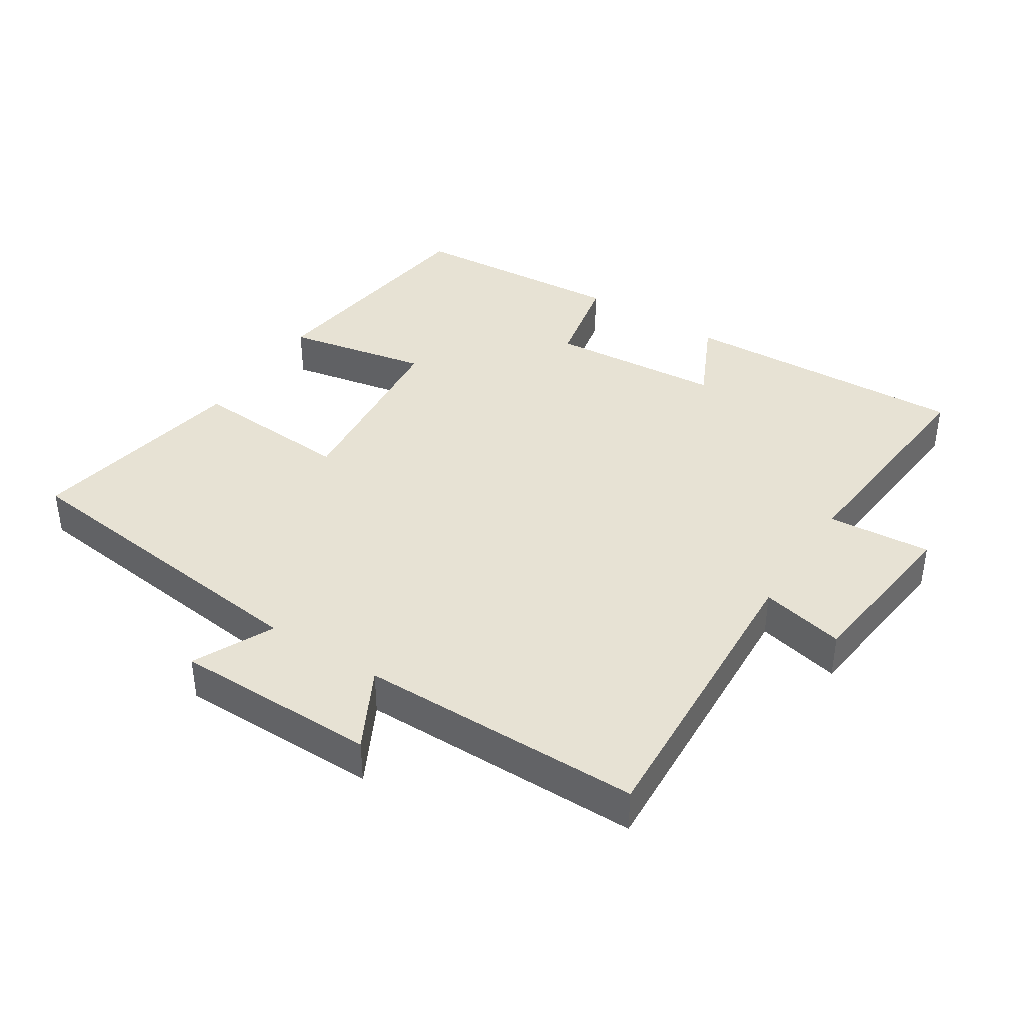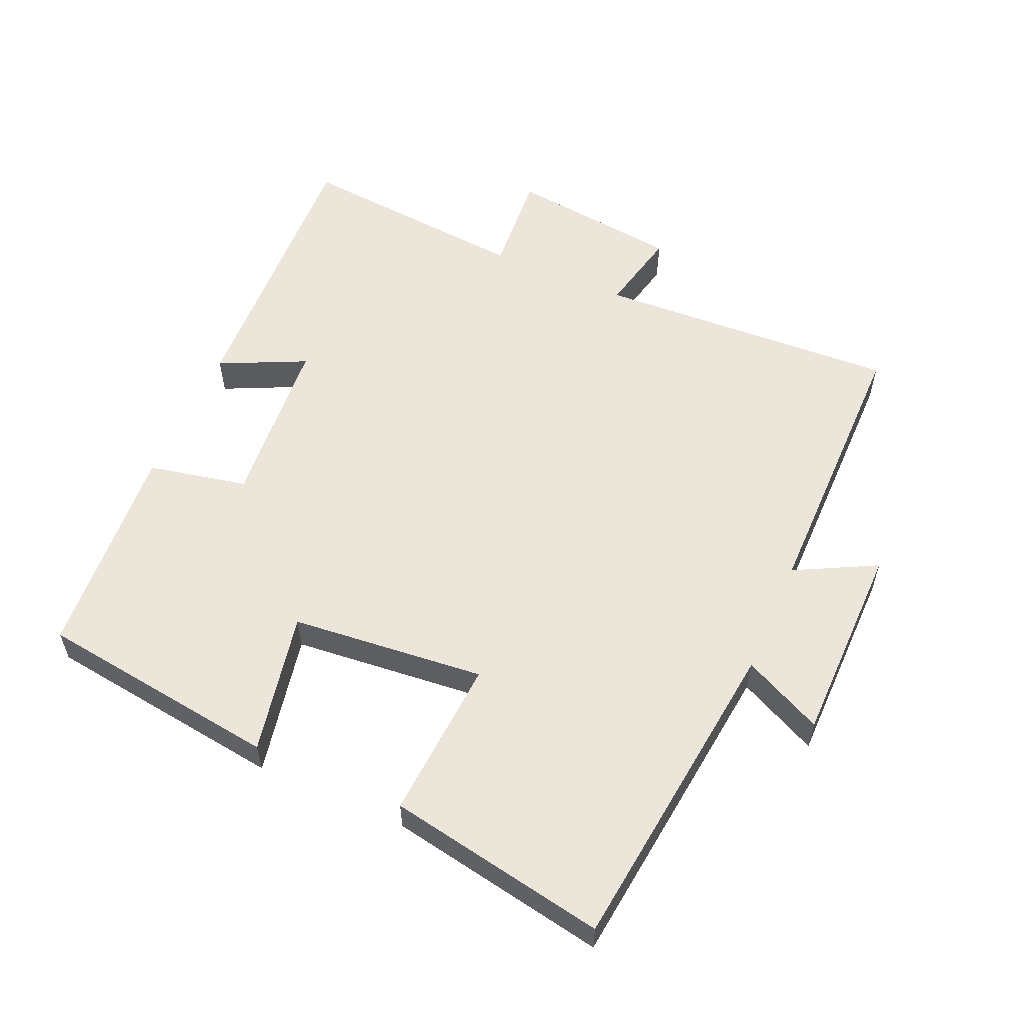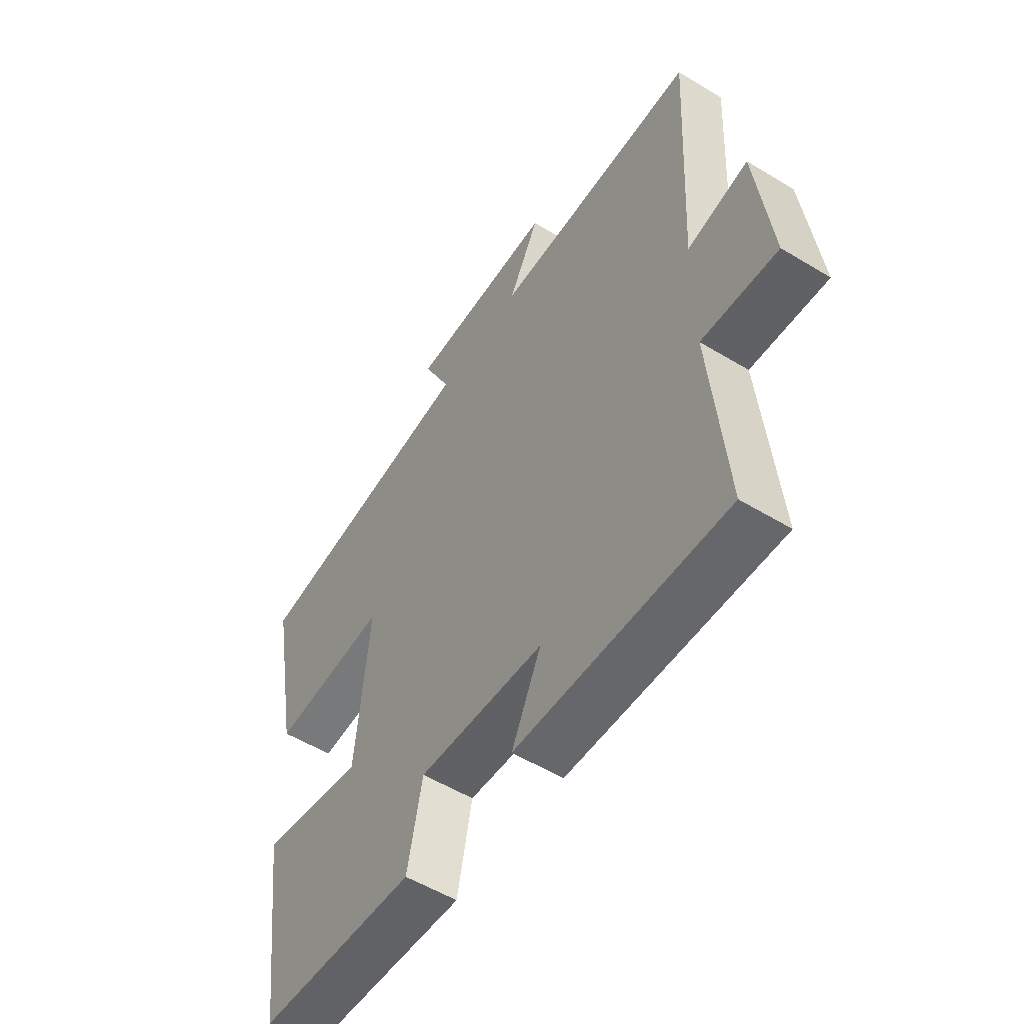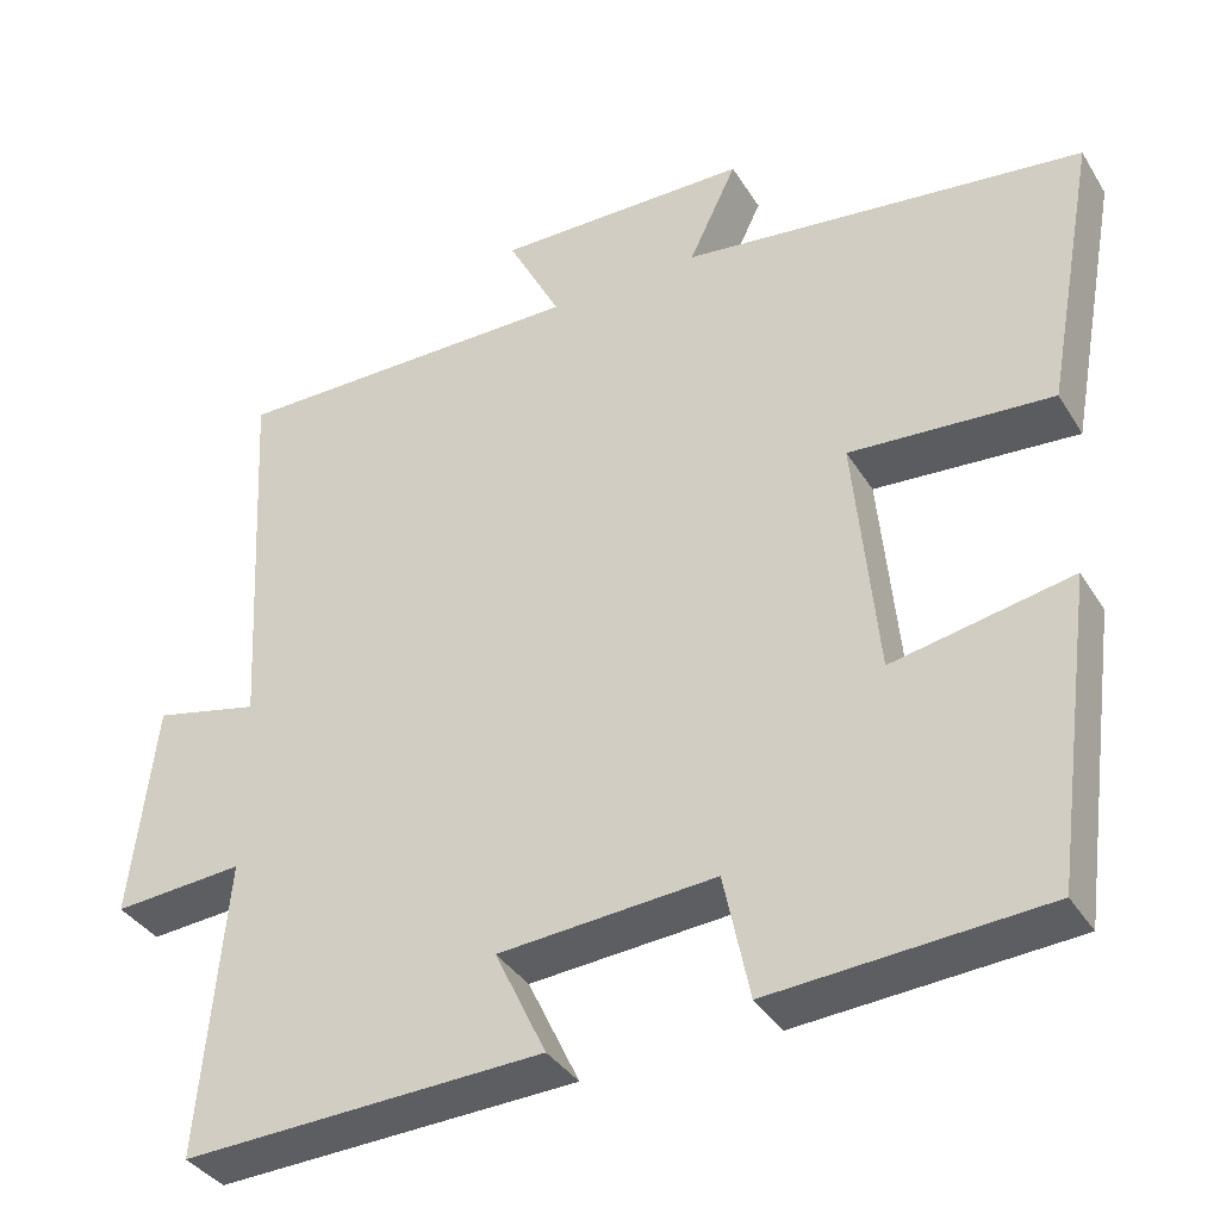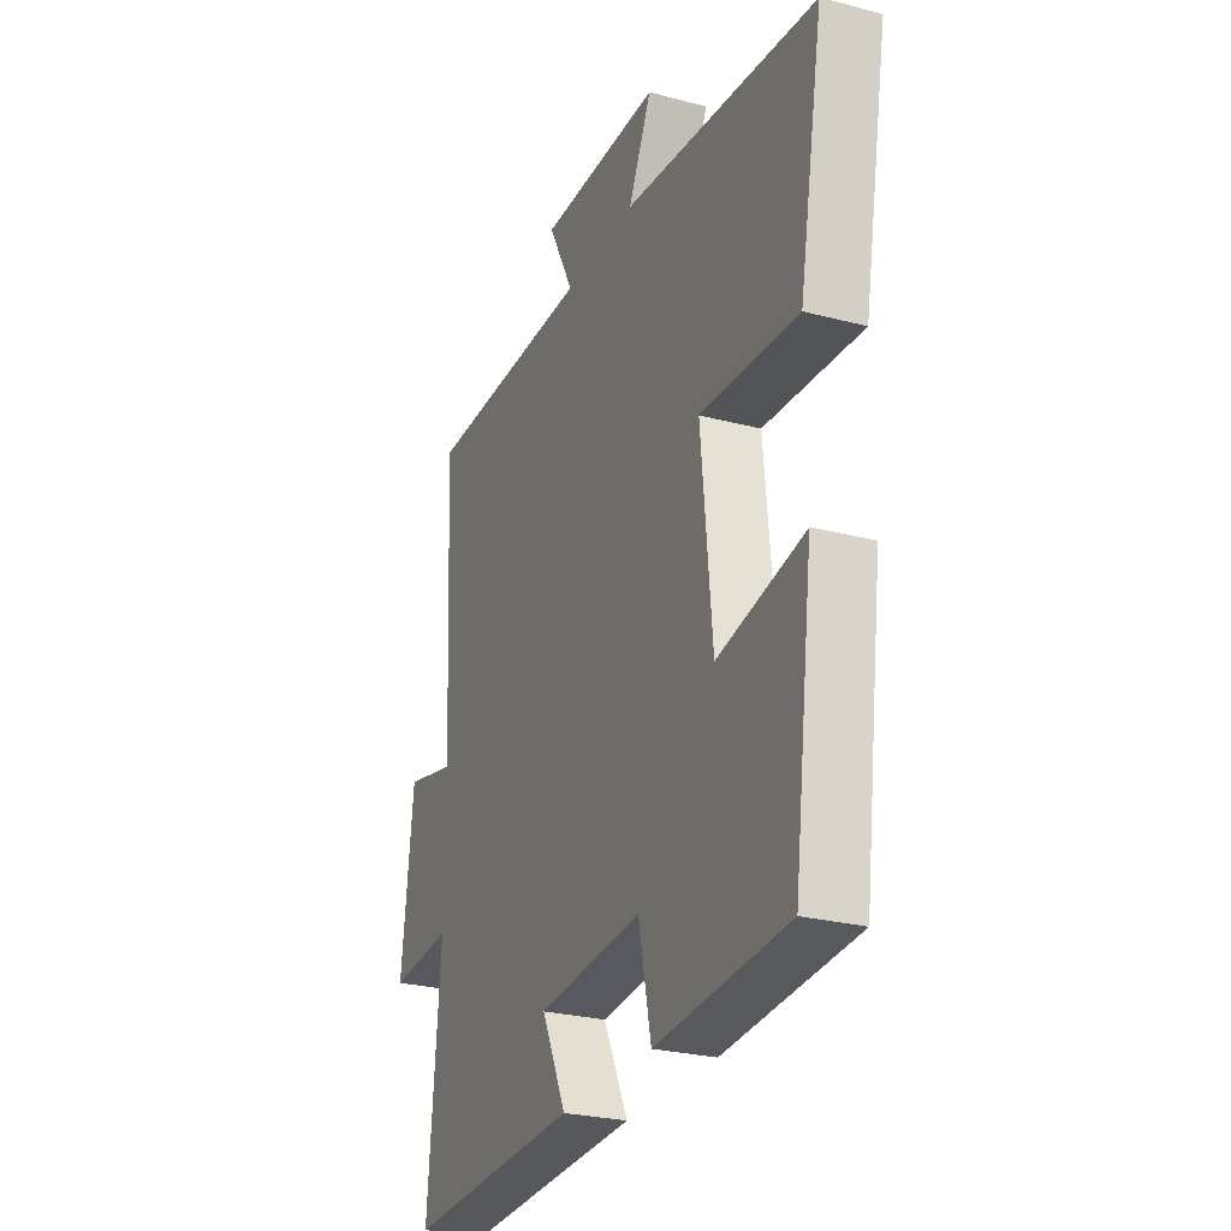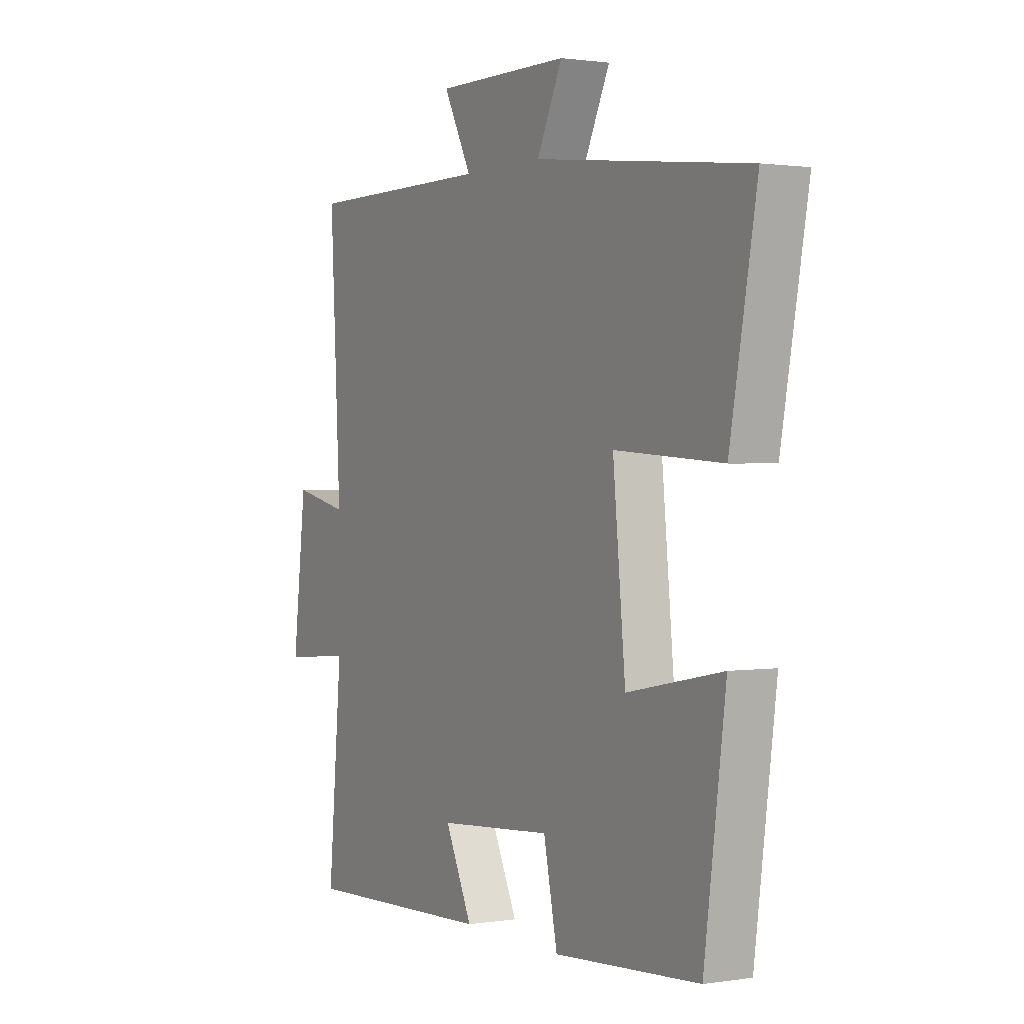
<metadata>
{"format":"obj","ext":"obj","renderer":"f3d","projection":"perspective","resolution":1024,"background":"white","views":[{"elev":39.8,"azim":32.7,"up":"+Y"},{"elev":56.9,"azim":-66.3,"up":"+Y"},{"elev":-54.3,"azim":57.2,"up":"+Z"},{"elev":-36.6,"azim":-152.0,"up":"+Z"},{"elev":-26.4,"azim":-112.5,"up":"+Z"},{"elev":1.2,"azim":-119.7,"up":"+Z"}]}
</metadata>
<code>
v 0.524 0.07 0.499
v 0.5 0.07 0.047
v 0.625 0.07 0.075
v 0.655 0.07 -0.181
v 0.5 0.07 -0.169
v 0.531 0.07 -0.518
v 0.101 0.07 -0.5
v 0.162 0.07 -0.372
v -0.096 0.07 -0.352
v -0.127 0.07 -0.5
v -0.452 0.07 -0.477
v -0.5 0.07 -0.116
v -0.287 0.07 -0.158
v -0.259 0.07 0.132
v -0.5 0.07 0.116
v -0.56 0.07 0.444
v -0.08 0.07 0.5
v -0.137 0.07 0.619
v 0.165 0.07 0.621
v 0.102 0.07 0.5
v 0.524 0 0.499
v 0.5 0 0.047
v 0.625 0 0.075
v 0.655 0 -0.181
v 0.5 0 -0.169
v 0.531 0 -0.518
v 0.101 0 -0.5
v 0.162 0 -0.372
v -0.096 0 -0.352
v -0.127 0 -0.5
v -0.452 0 -0.477
v -0.5 0 -0.116
v -0.287 0 -0.158
v -0.259 0 0.132
v -0.5 0 0.116
v -0.56 0 0.444
v -0.08 0 0.5
v -0.137 0 0.619
v 0.165 0 0.621
v 0.102 0 0.5
f 17 18 19 20
f 17 20 1 2
f 14 15 16 17
f 13 14 17 2
f 10 11 12 13
f 9 10 13
f 8 9 13 2
f 5 6 7 8
f 5 8 2 3
f 3 4 5
f 40 39 38 37
f 22 21 40 37
f 37 36 35 34
f 22 37 34 33
f 33 32 31 30
f 33 30 29
f 22 33 29 28
f 28 27 26 25
f 23 22 28 25
f 25 24 23
f 1 21 22 2
f 2 22 23 3
f 3 23 24 4
f 4 24 25 5
f 5 25 26 6
f 6 26 27 7
f 7 27 28 8
f 8 28 29 9
f 9 29 30 10
f 10 30 31 11
f 11 31 32 12
f 12 32 33 13
f 13 33 34 14
f 14 34 35 15
f 15 35 36 16
f 16 36 37 17
f 17 37 38 18
f 18 38 39 19
f 19 39 40 20
f 20 40 21 1

</code>
